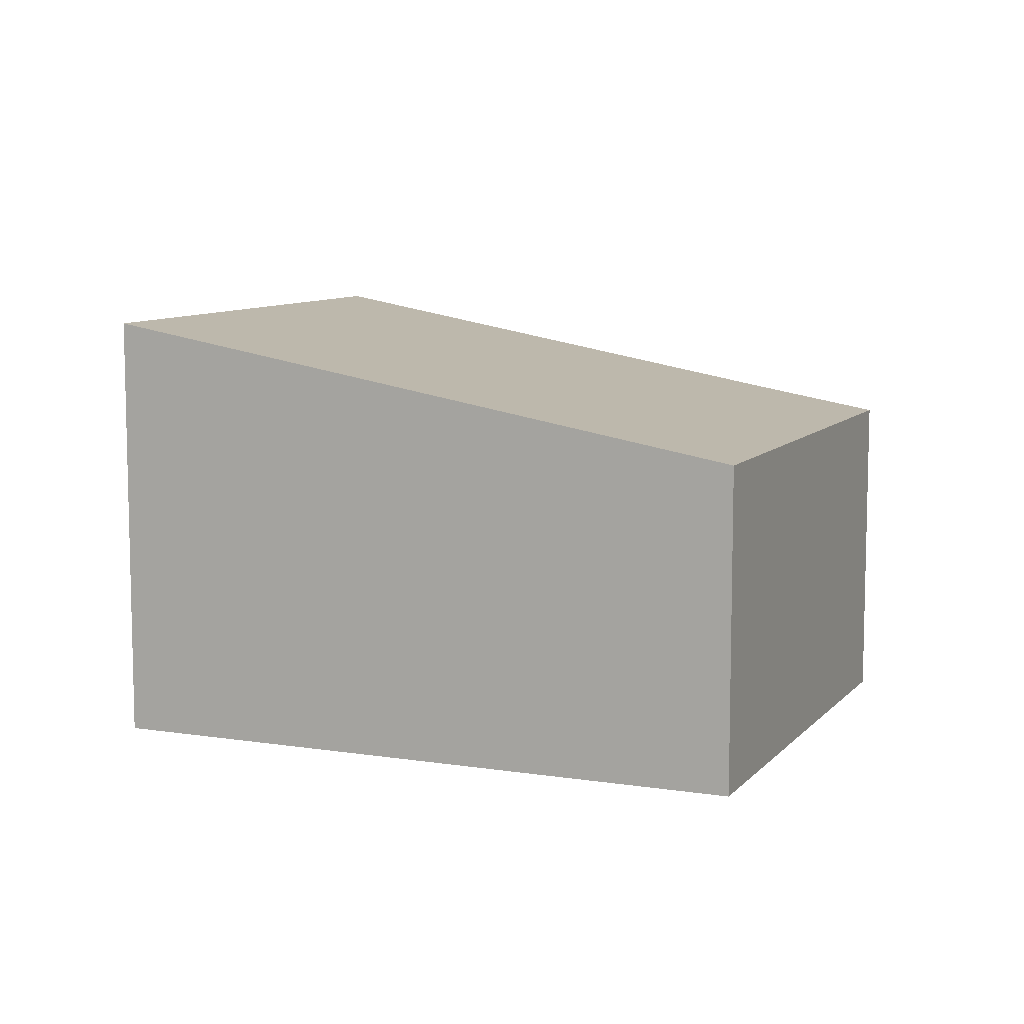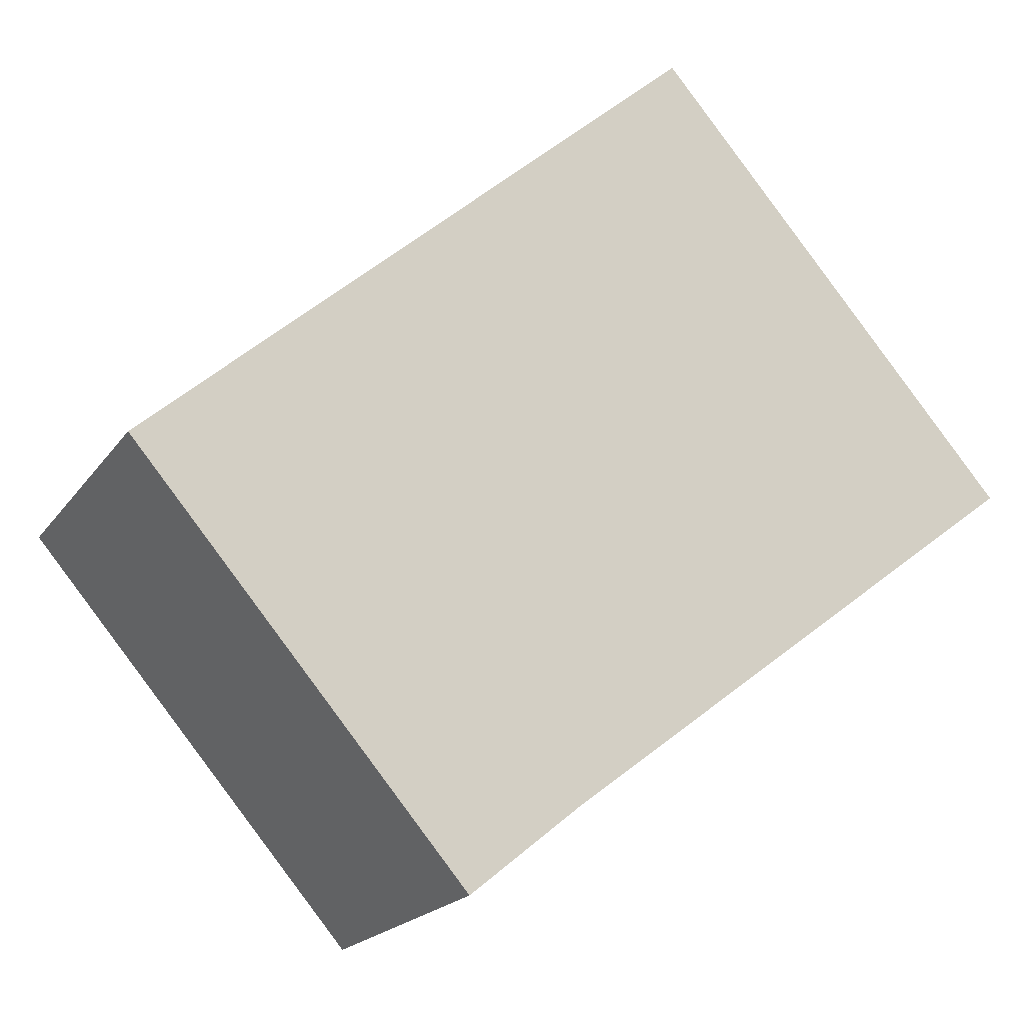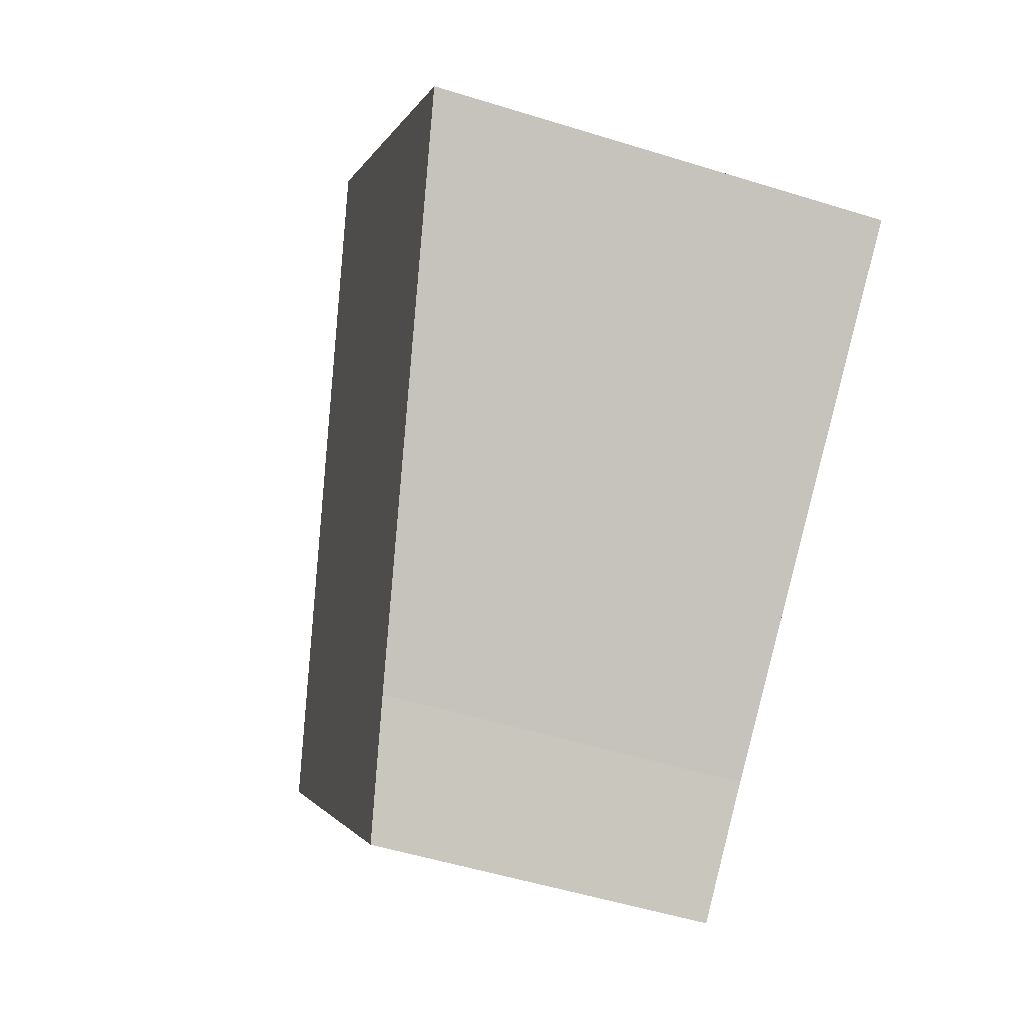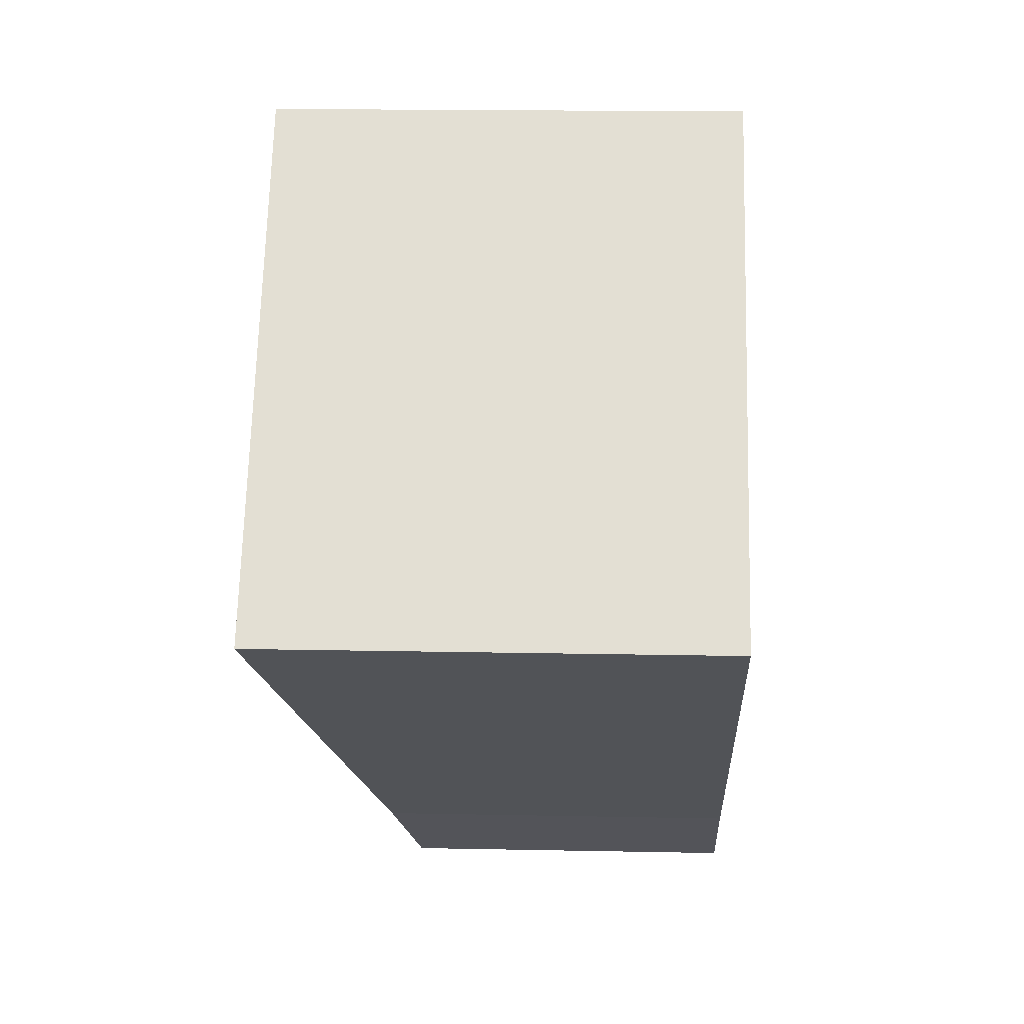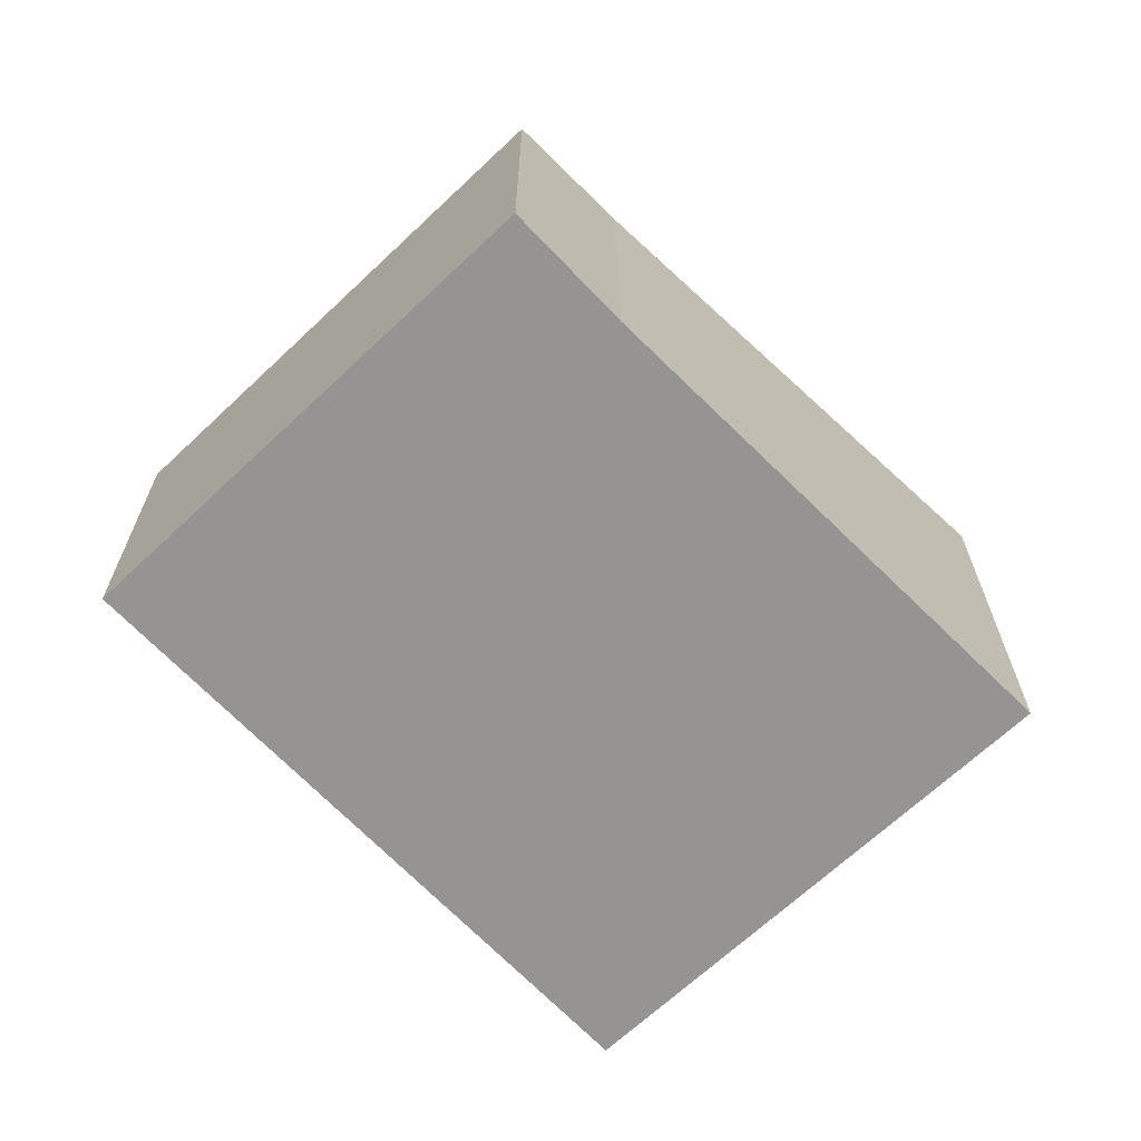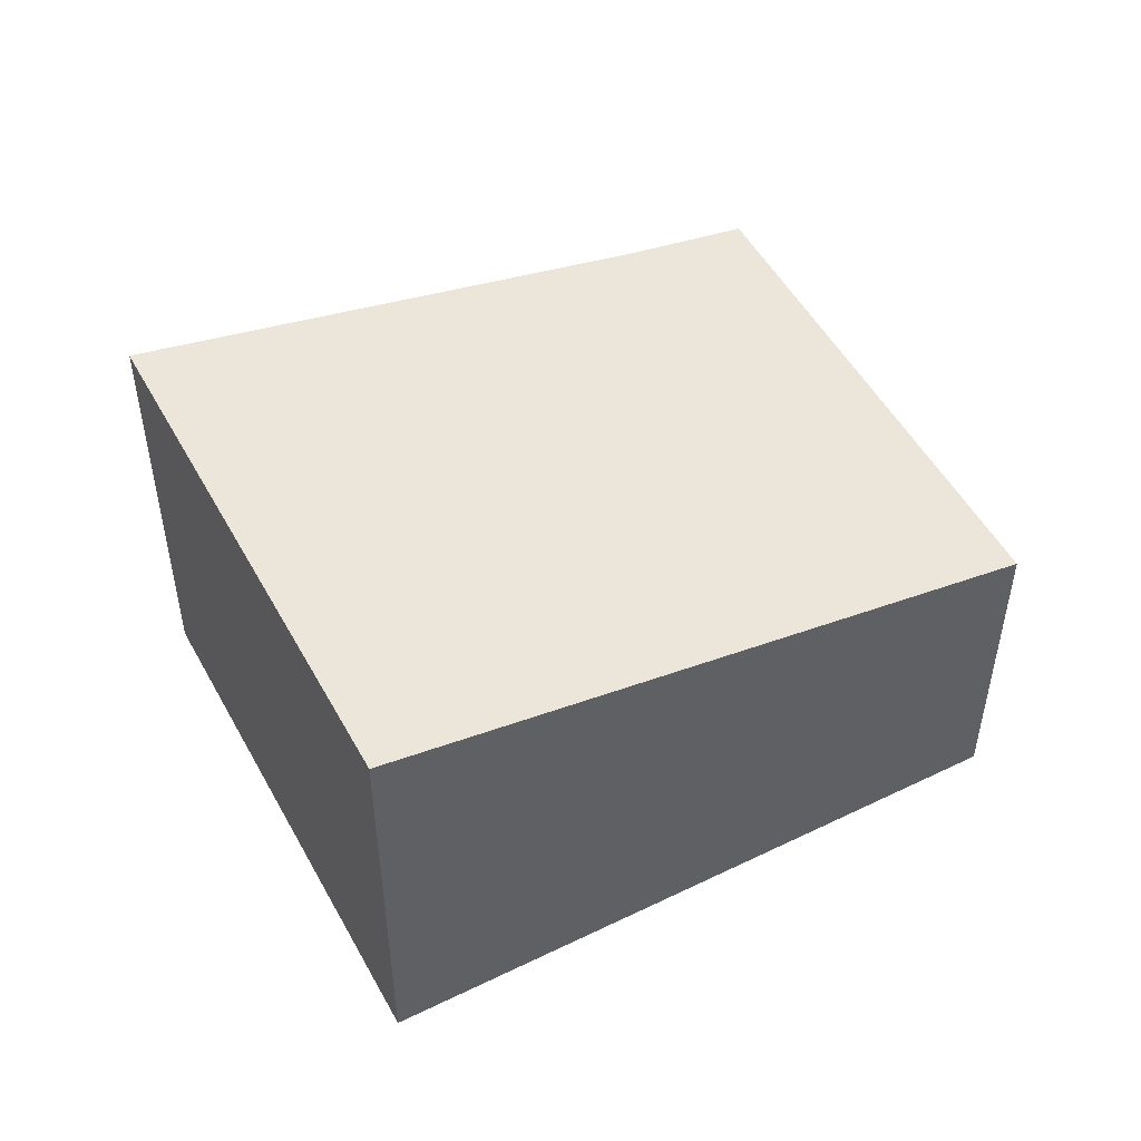
<metadata>
{"format":"obj","ext":"obj","renderer":"f3d","projection":"perspective","resolution":1024,"background":"white","views":[{"elev":8.9,"azim":63.8,"up":"+Y"},{"elev":-19.8,"azim":155.3,"up":"+Z"},{"elev":-52.1,"azim":-108.6,"up":"+Z"},{"elev":17.1,"azim":-87.7,"up":"+Z"},{"elev":-67.1,"azim":174.2,"up":"+Y"},{"elev":51.1,"azim":12.8,"up":"+Y"}]}
</metadata>
<code>
v  3.414 2.11 -2.787
v  2.317 2.867 2.68
v  5.65 2.111 -0.19
v  2.755 2.259 -2.219
v  0 2.867 1.756e-16
v  2.755 1.359e-16 -2.219
v  3.414 1.707e-16 -2.787
v  0 0 0
v  2.317 -1.641e-16 2.68
v  5.65 1.163e-17 -0.19
g defaultobject
f 1 2 3
f 2 1 4
f 2 4 5
f 1 6 4
f 6 1 7
f 4 8 5
f 8 4 6
f 8 2 5
f 2 8 9
f 9 3 2
f 3 9 10
f 10 1 3
f 1 10 7
f 6 9 8
f 9 6 7
f 9 7 10

</code>
